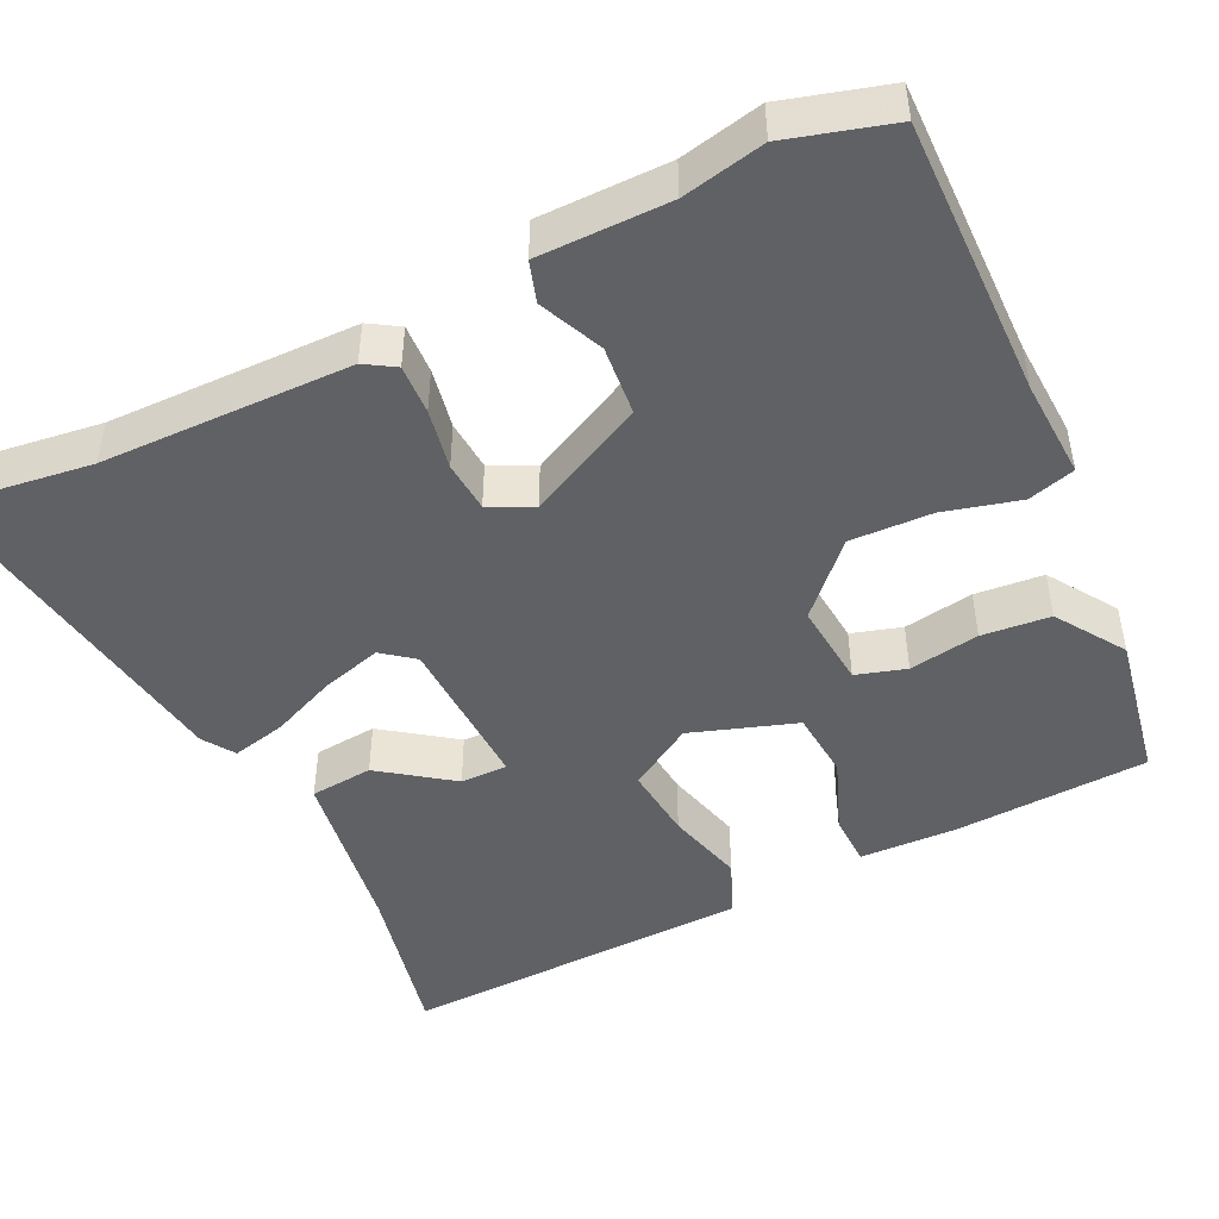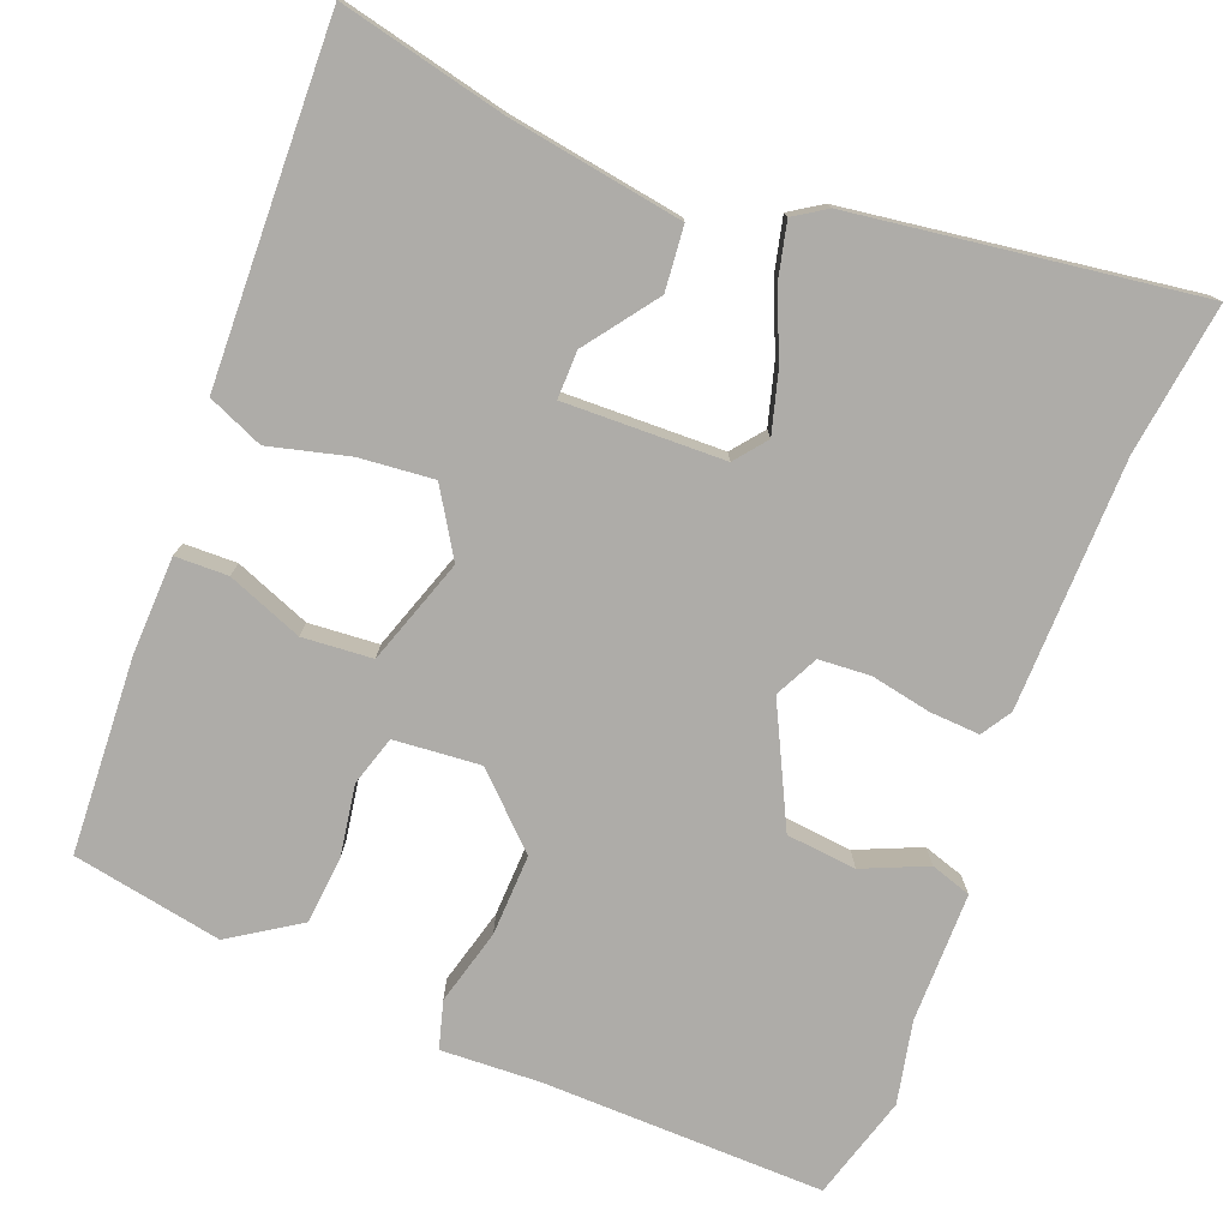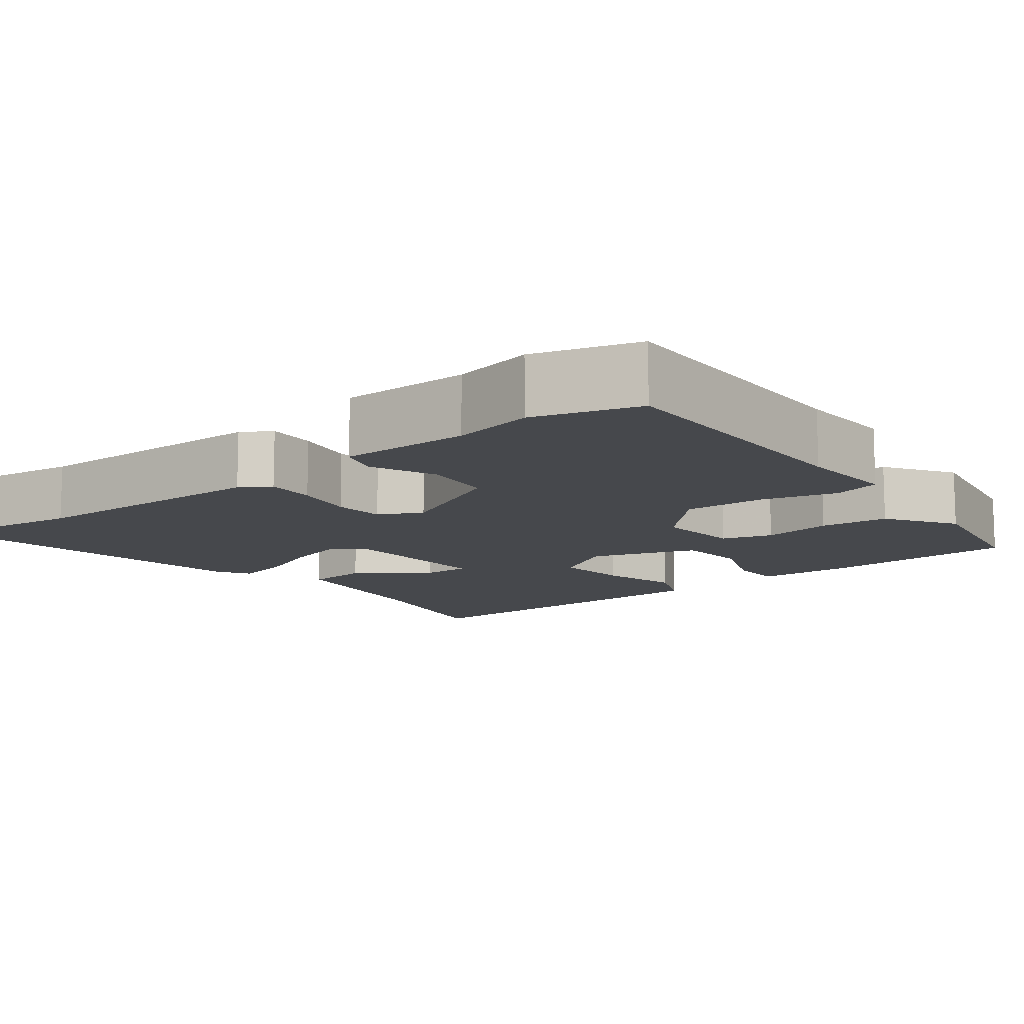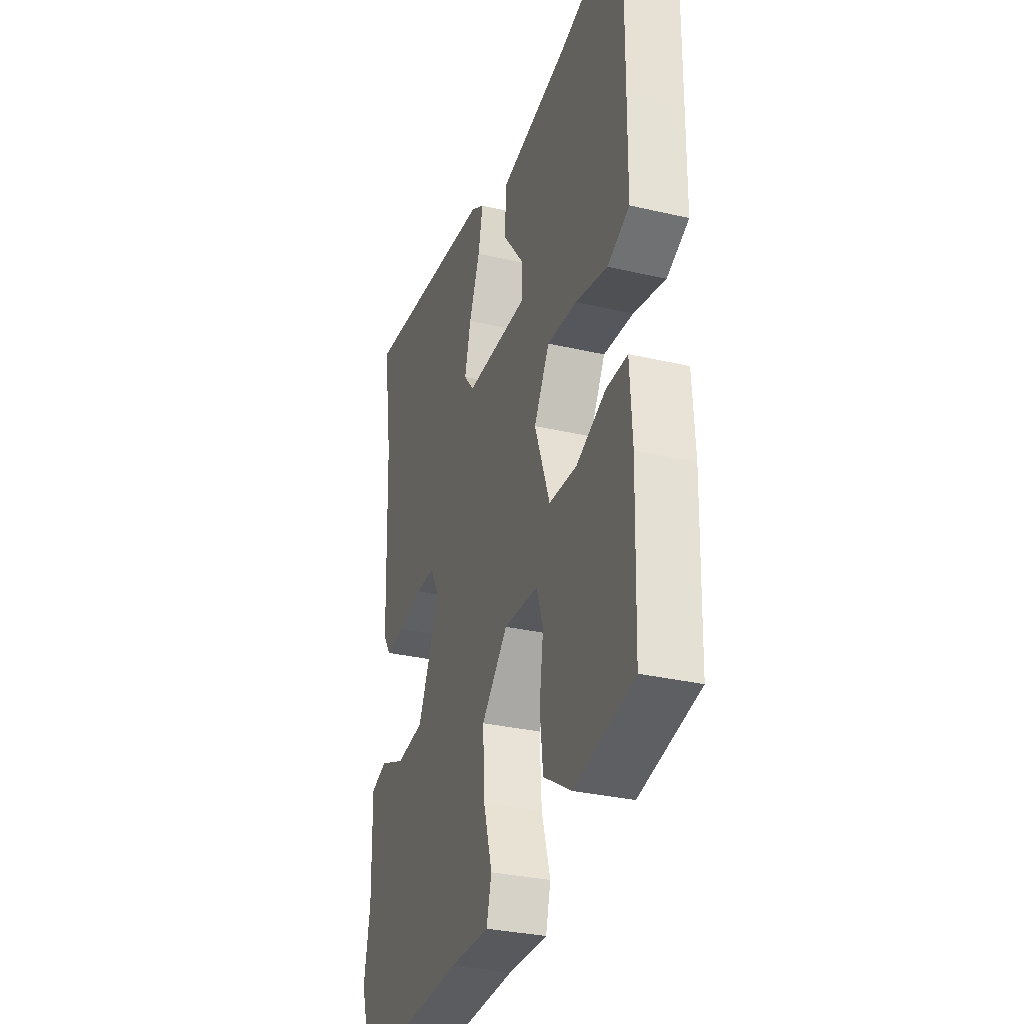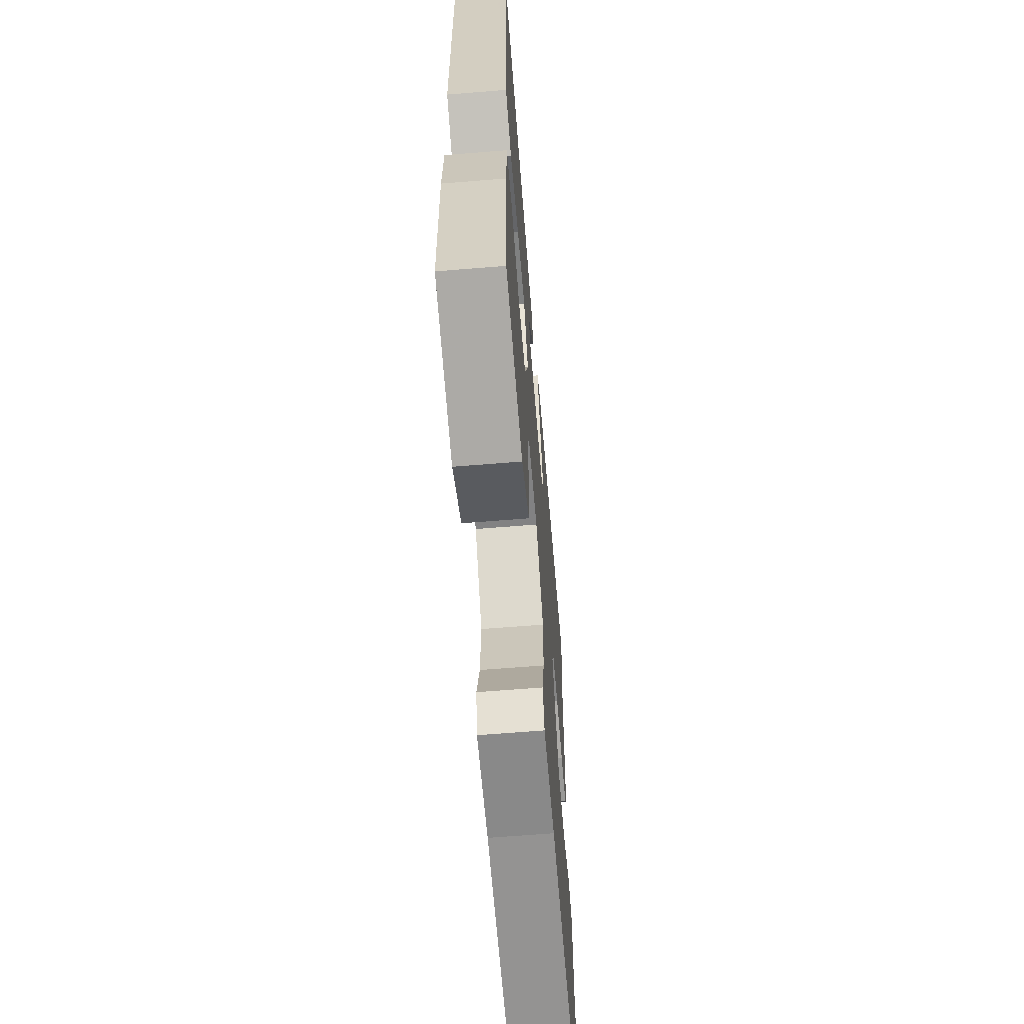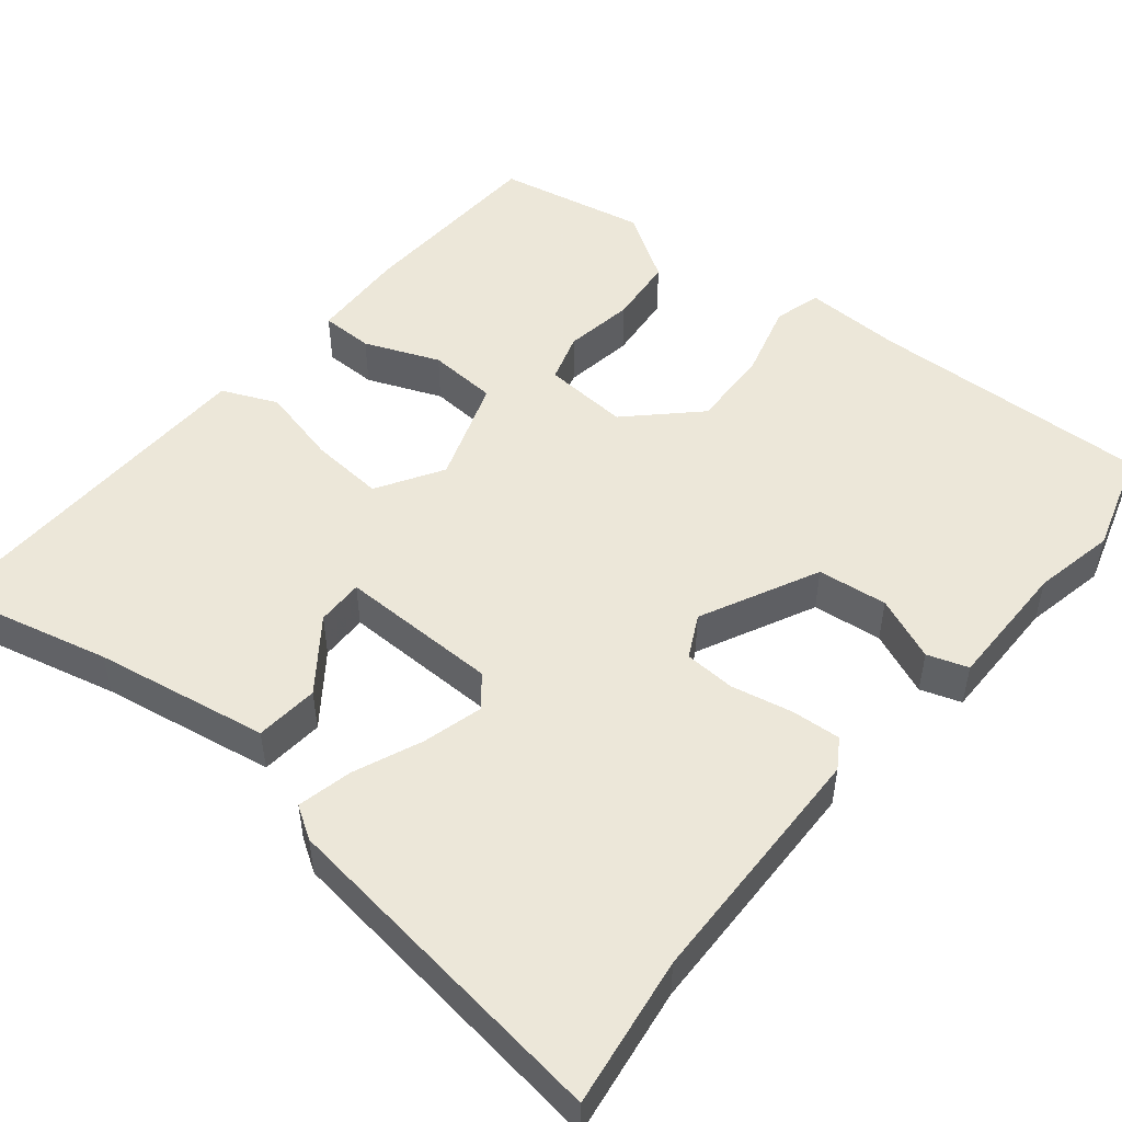
<metadata>
{"format":"obj","ext":"obj","renderer":"f3d","projection":"perspective","resolution":1024,"background":"white","views":[{"elev":-46.5,"azim":117.2,"up":"+Y"},{"elev":-76.9,"azim":-20.1,"up":"+Y"},{"elev":-11.5,"azim":129.2,"up":"+Y"},{"elev":-31.5,"azim":-108.3,"up":"+Z"},{"elev":-64.4,"azim":-85.3,"up":"+Z"},{"elev":50.2,"azim":40.0,"up":"+Y"}]}
</metadata>
<code>
v -0.488 0.07 -0.466
v -0.496 0.07 -0.213
v -0.489 0.07 -0.088
v -0.421 0.07 -0.088
v -0.325 0.07 -0.128
v -0.235 0.07 -0.123
v -0.186 0.07 0.012
v -0.236 0.07 0.097
v -0.332 0.07 0.09
v -0.435 0.07 0.066
v -0.506 0.07 0.098
v -0.508 0.07 0.261
v -0.511 0.07 0.555
v -0.3 0.07 0.502
v -0.076 0.07 0.461
v -0.07 0.07 0.379
v -0.139 0.07 0.289
v -0.141 0.07 0.228
v 0.065 0.07 0.229
v 0.098 0.07 0.269
v 0.078 0.07 0.347
v 0.043 0.07 0.434
v 0.028 0.07 0.505
v 0.07 0.07 0.531
v 0.513 0.07 0.584
v 0.483 0.07 0.391
v 0.471 0.07 0.069
v 0.446 0.07 0.031
v 0.382 0.07 0.036
v 0.304 0.07 0.053
v 0.238 0.07 0.05
v 0.209 0.07 -0.005
v 0.281 0.07 -0.158
v 0.371 0.07 -0.169
v 0.454 0.07 -0.135
v 0.506 0.07 -0.153
v 0.503 0.07 -0.321
v 0.523 0.07 -0.427
v 0.481 0.07 -0.56
v 0.118 0.07 -0.545
v -0.01 0.07 -0.548
v -0.026 0.07 -0.487
v 0.002 0.07 -0.39
v 0.008 0.07 -0.285
v -0.077 0.07 -0.2
v -0.188 0.07 -0.207
v -0.209 0.07 -0.271
v -0.196 0.07 -0.362
v -0.206 0.07 -0.45
v -0.296 0.07 -0.506
v -0.488 0 -0.466
v -0.496 0 -0.213
v -0.489 0 -0.088
v -0.421 0 -0.088
v -0.325 0 -0.128
v -0.235 0 -0.123
v -0.186 0 0.012
v -0.236 0 0.097
v -0.332 0 0.09
v -0.435 0 0.066
v -0.506 0 0.098
v -0.508 0 0.261
v -0.511 0 0.555
v -0.3 0 0.502
v -0.076 0 0.461
v -0.07 0 0.379
v -0.139 0 0.289
v -0.141 0 0.228
v 0.065 0 0.229
v 0.098 0 0.269
v 0.078 0 0.347
v 0.043 0 0.434
v 0.028 0 0.505
v 0.07 0 0.531
v 0.513 0 0.584
v 0.483 0 0.391
v 0.471 0 0.069
v 0.446 0 0.031
v 0.382 0 0.036
v 0.304 0 0.053
v 0.238 0 0.05
v 0.209 0 -0.005
v 0.281 0 -0.158
v 0.371 0 -0.169
v 0.454 0 -0.135
v 0.506 0 -0.153
v 0.503 0 -0.321
v 0.523 0 -0.427
v 0.481 0 -0.56
v 0.118 0 -0.545
v -0.01 0 -0.548
v -0.026 0 -0.487
v 0.002 0 -0.39
v 0.008 0 -0.285
v -0.077 0 -0.2
v -0.188 0 -0.207
v -0.209 0 -0.271
v -0.196 0 -0.362
v -0.206 0 -0.45
v -0.296 0 -0.506
f 47 48 49 50
f 46 47 50 1
f 40 41 42 43
f 40 43 44
f 37 38 39 40
f 37 40 44
f 34 35 36 37
f 33 34 37 44
f 32 33 44 45
f 27 28 29 30
f 26 27 30 31
f 25 26 31
f 21 22 23 24
f 20 21 24 25
f 19 20 25 31
f 14 15 16 17
f 14 17 18
f 13 14 18
f 12 13 18
f 9 10 11 12
f 8 9 12 18
f 7 8 18 19
f 2 3 4 5
f 46 1 2 5
f 46 5 6
f 31 32 45 46
f 19 31 46
f 6 7 19 46
f 100 99 98 97
f 51 100 97 96
f 93 92 91 90
f 94 93 90
f 90 89 88 87
f 94 90 87
f 87 86 85 84
f 94 87 84 83
f 95 94 83 82
f 80 79 78 77
f 81 80 77 76
f 81 76 75
f 74 73 72 71
f 75 74 71 70
f 81 75 70 69
f 67 66 65 64
f 68 67 64
f 68 64 63
f 68 63 62
f 62 61 60 59
f 68 62 59 58
f 69 68 58 57
f 55 54 53 52
f 55 52 51 96
f 56 55 96
f 96 95 82 81
f 96 81 69
f 96 69 57 56
f 1 51 52 2
f 2 52 53 3
f 3 53 54 4
f 4 54 55 5
f 5 55 56 6
f 6 56 57 7
f 7 57 58 8
f 8 58 59 9
f 9 59 60 10
f 10 60 61 11
f 11 61 62 12
f 12 62 63 13
f 13 63 64 14
f 14 64 65 15
f 15 65 66 16
f 16 66 67 17
f 17 67 68 18
f 18 68 69 19
f 19 69 70 20
f 20 70 71 21
f 21 71 72 22
f 22 72 73 23
f 23 73 74 24
f 24 74 75 25
f 25 75 76 26
f 26 76 77 27
f 27 77 78 28
f 28 78 79 29
f 29 79 80 30
f 30 80 81 31
f 31 81 82 32
f 32 82 83 33
f 33 83 84 34
f 34 84 85 35
f 35 85 86 36
f 36 86 87 37
f 37 87 88 38
f 38 88 89 39
f 39 89 90 40
f 40 90 91 41
f 41 91 92 42
f 42 92 93 43
f 43 93 94 44
f 44 94 95 45
f 45 95 96 46
f 46 96 97 47
f 47 97 98 48
f 48 98 99 49
f 49 99 100 50
f 50 100 51 1

</code>
